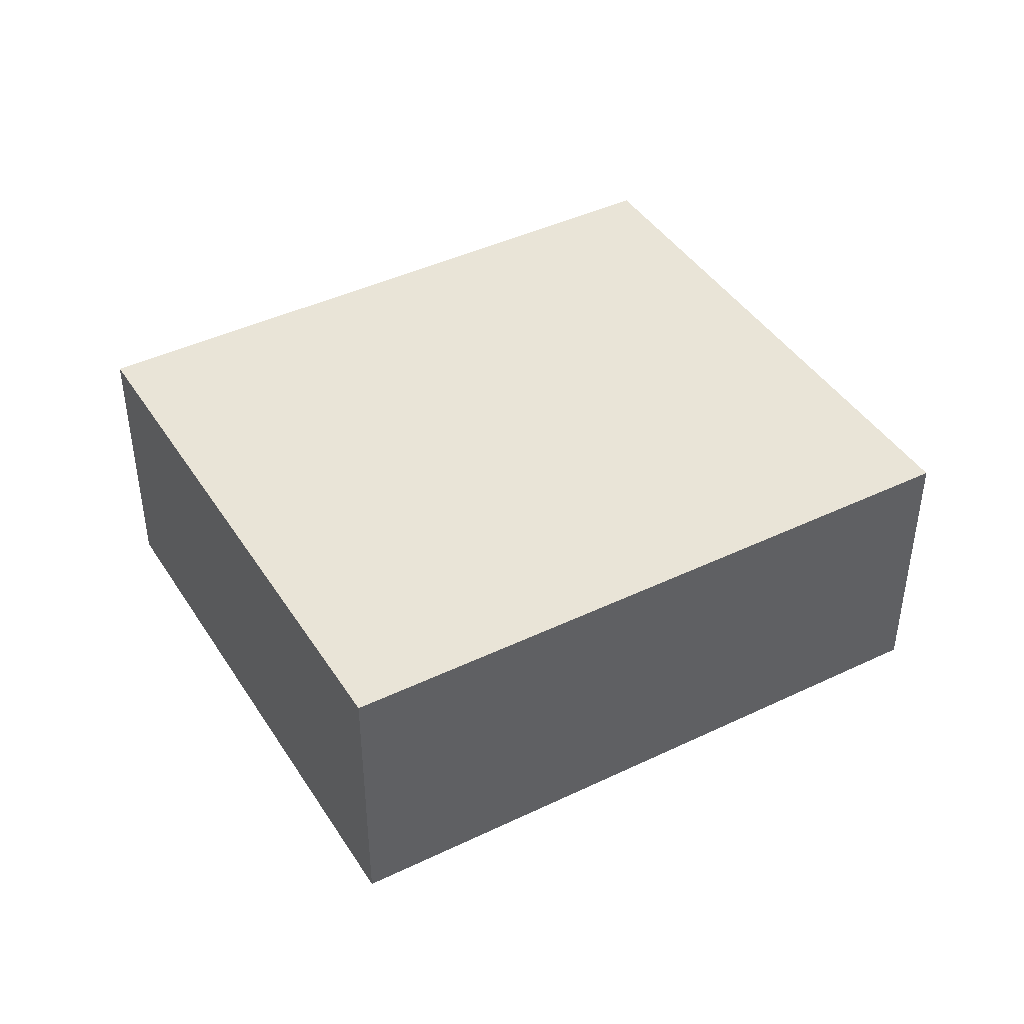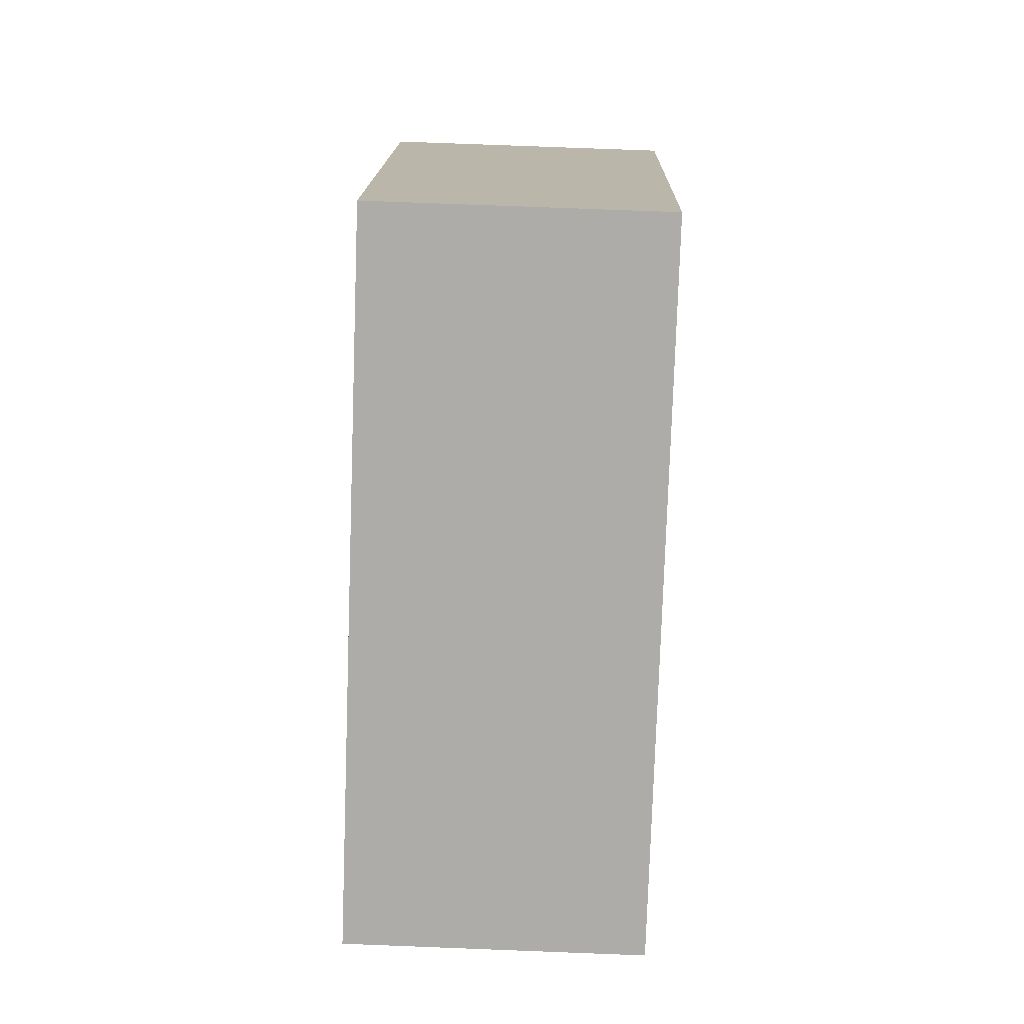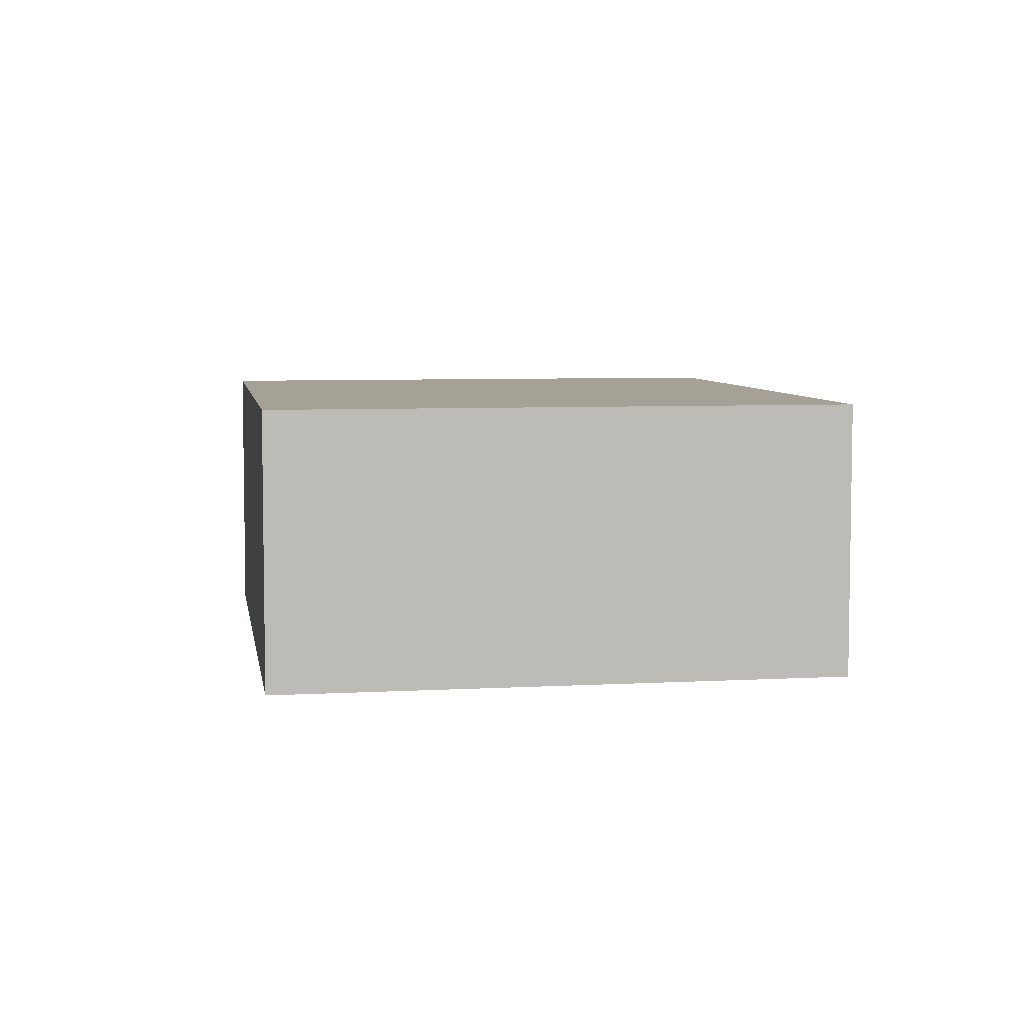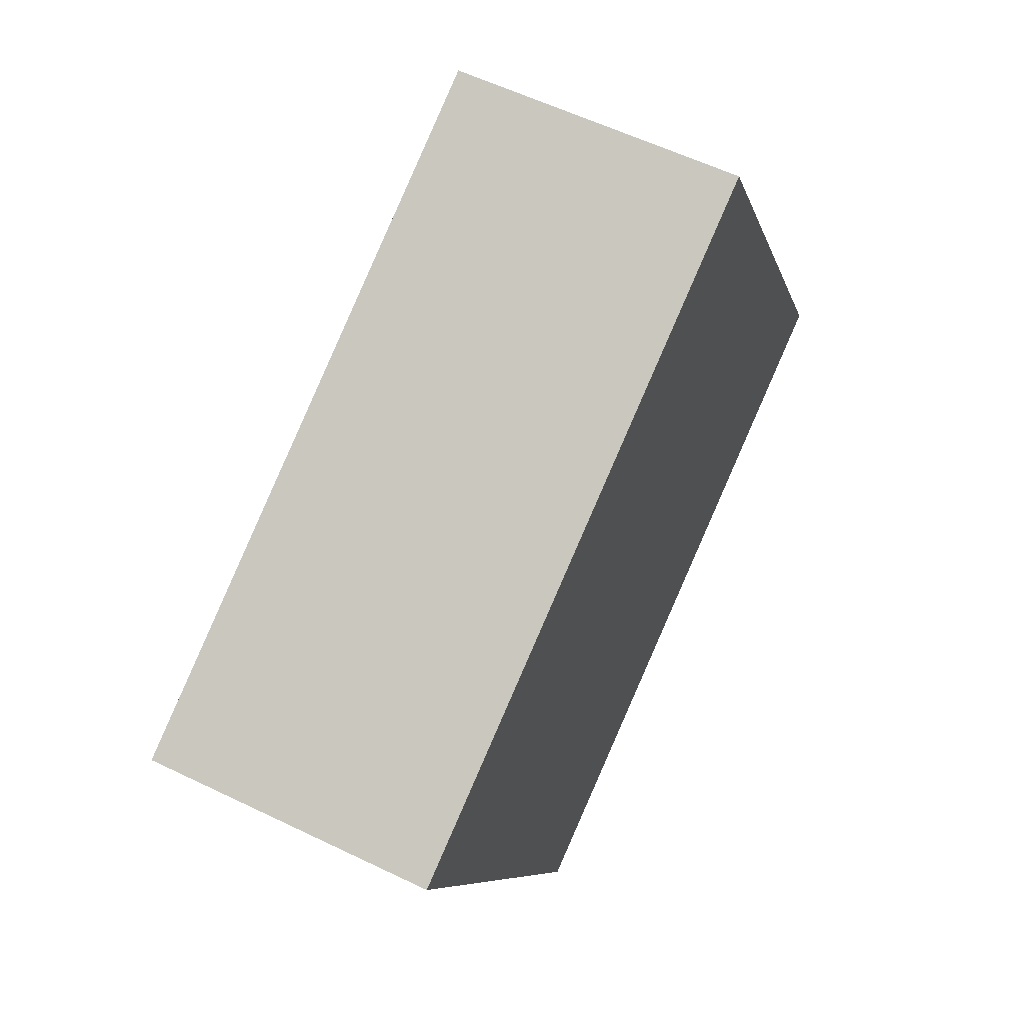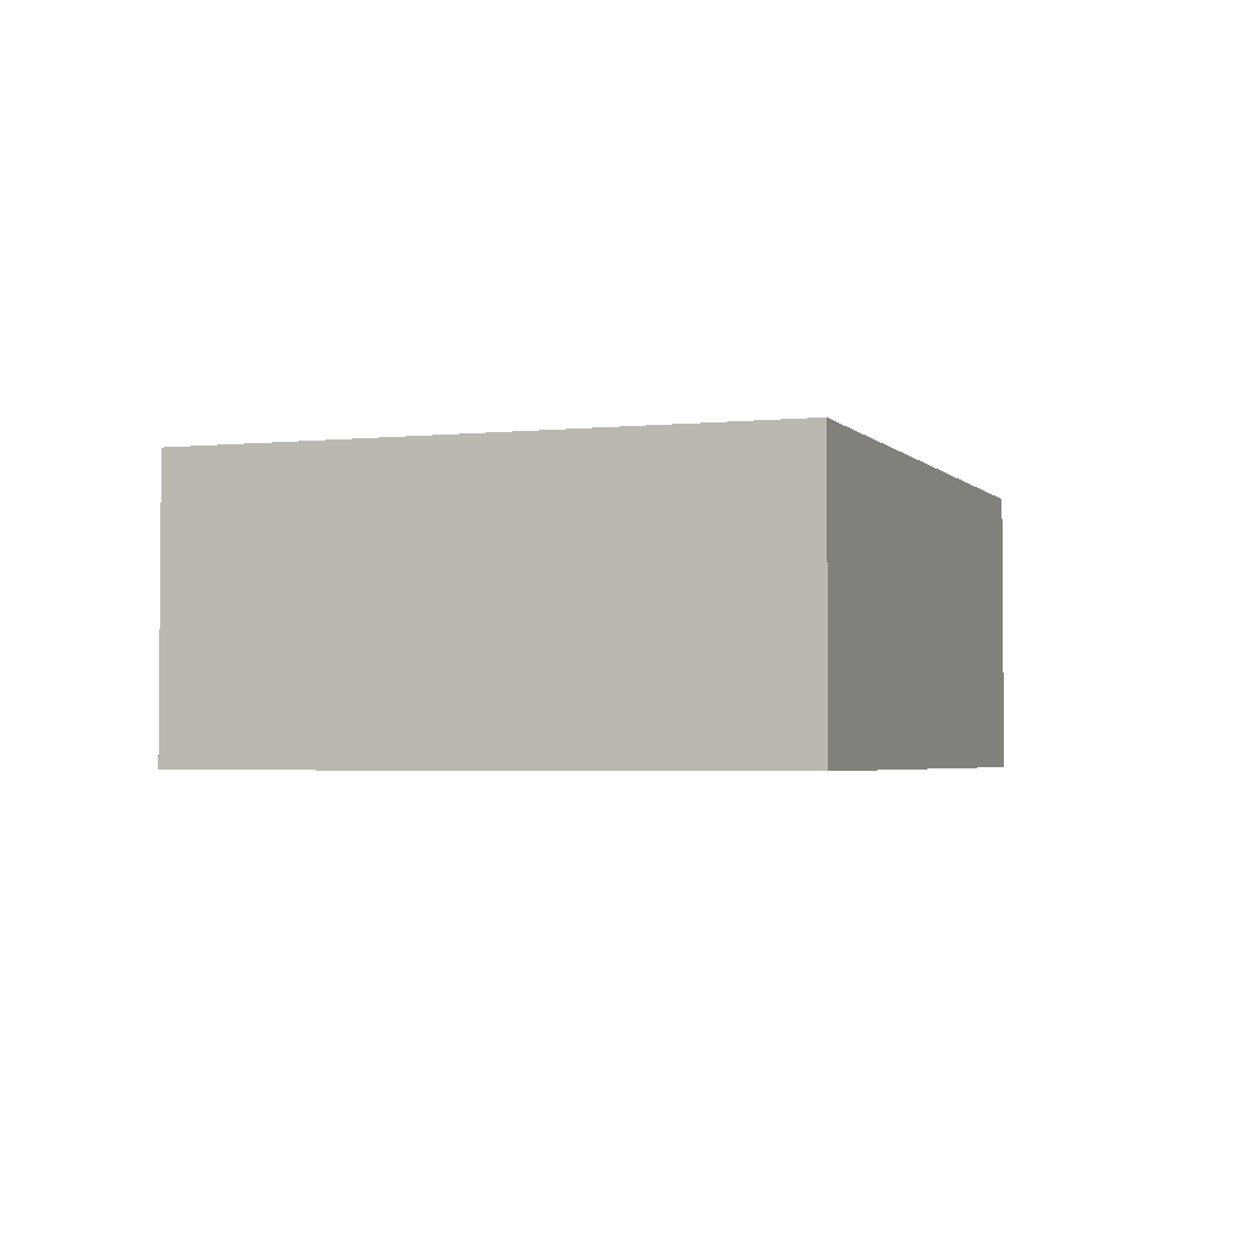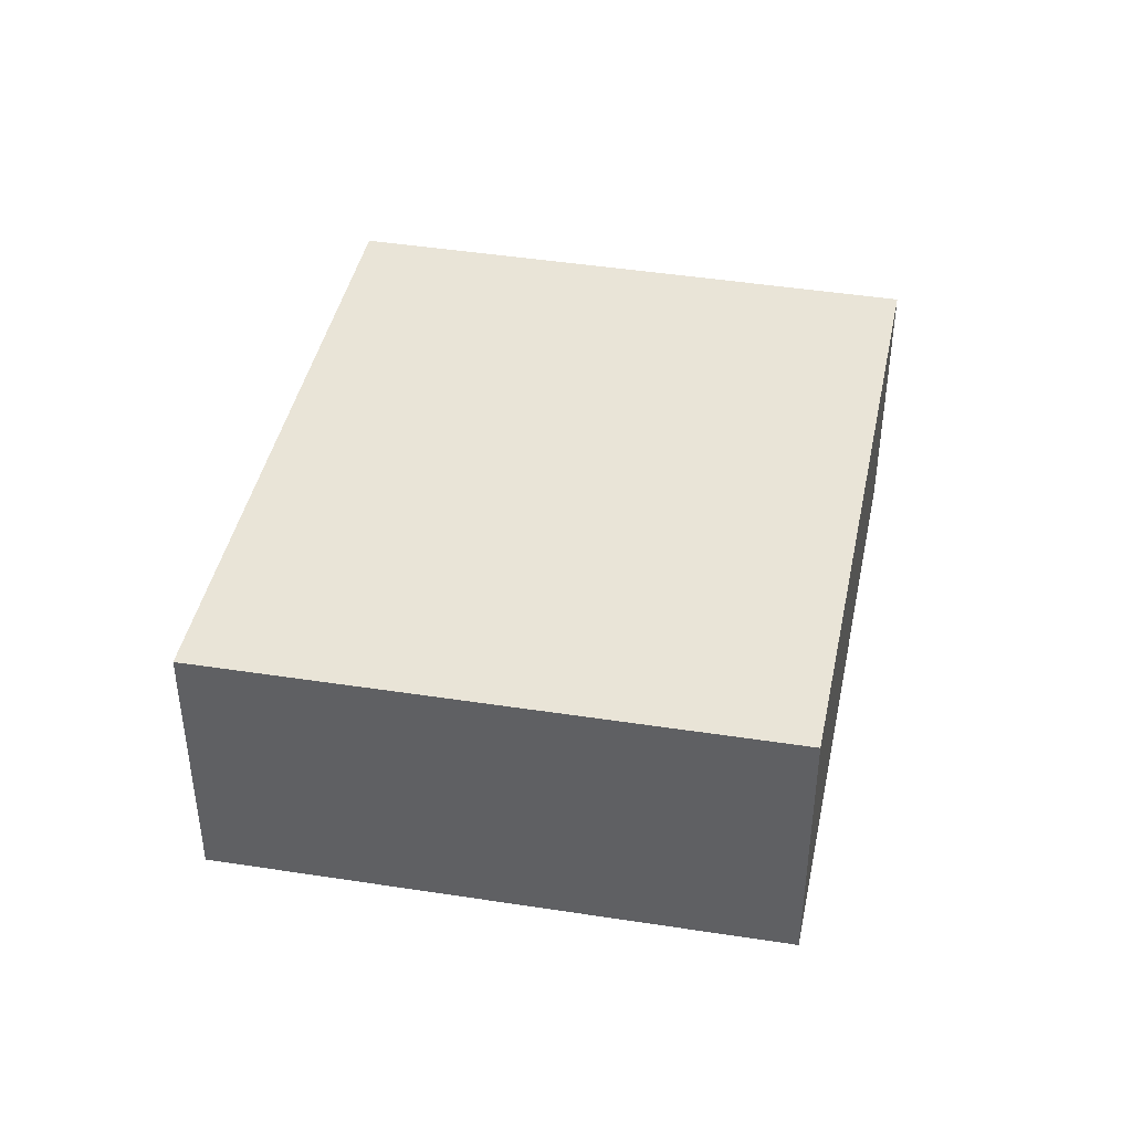
<metadata>
{"format":"obj","ext":"obj","renderer":"f3d","projection":"perspective","resolution":1024,"background":"white","views":[{"elev":43.3,"azim":-2.9,"up":"+Y"},{"elev":76.3,"azim":92.2,"up":"+Z"},{"elev":6.0,"azim":-72.4,"up":"+Y"},{"elev":57.7,"azim":116.7,"up":"+Z"},{"elev":-3.0,"azim":-43.3,"up":"+Y"},{"elev":42.8,"azim":128.2,"up":"+Y"}]}
</metadata>
<code>
v  5.409 2.485 -2.695
v  2.435 2.485 4.699
v  7.875 2.485 1.975
v  0 2.485 1.522e-16
v  7.875 -1.209e-16 1.975
v  5.409 1.65e-16 -2.695
v  0 0 0
v  2.435 -2.877e-16 4.699
g defaultobject
f 1 2 3
f 2 1 4
f 5 1 3
f 1 5 6
f 6 4 1
f 4 6 7
f 7 2 4
f 2 7 8
f 8 3 2
f 3 8 5
f 8 6 5
f 6 8 7

</code>
